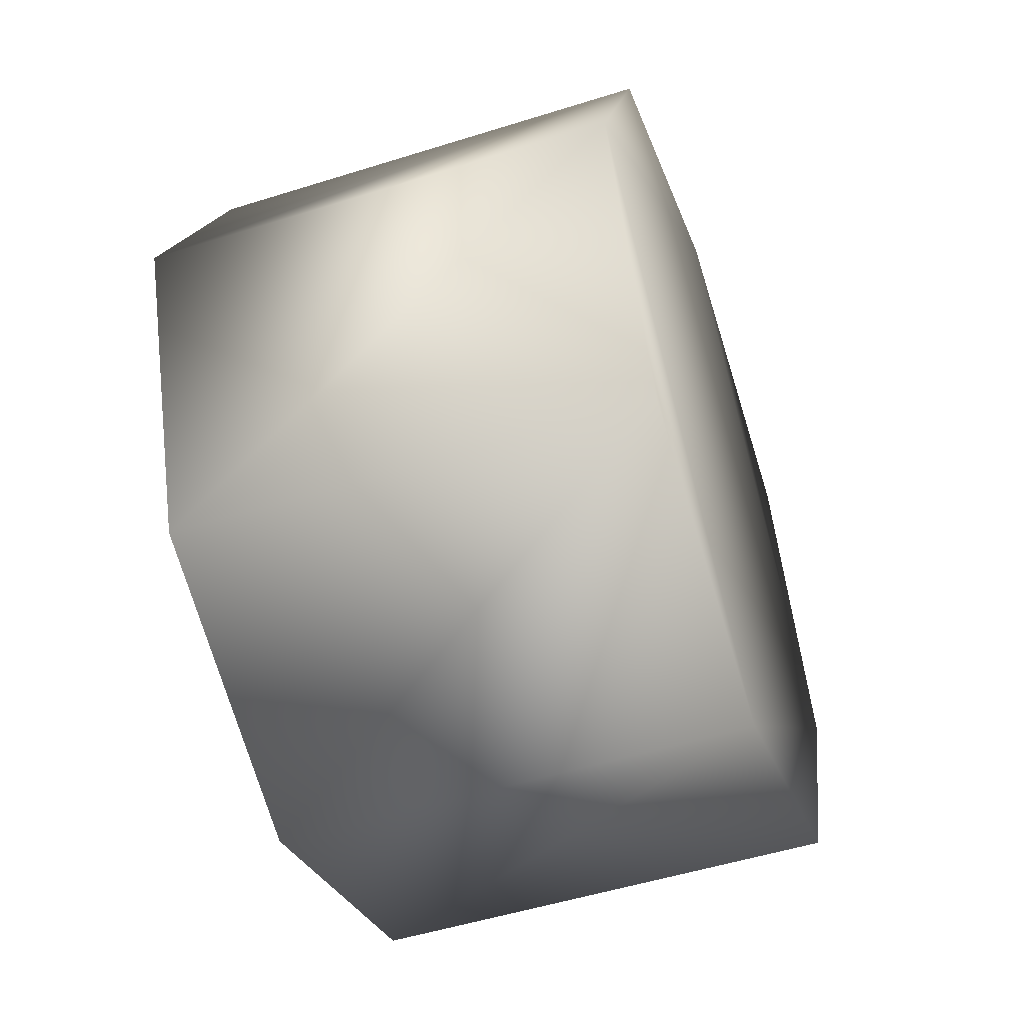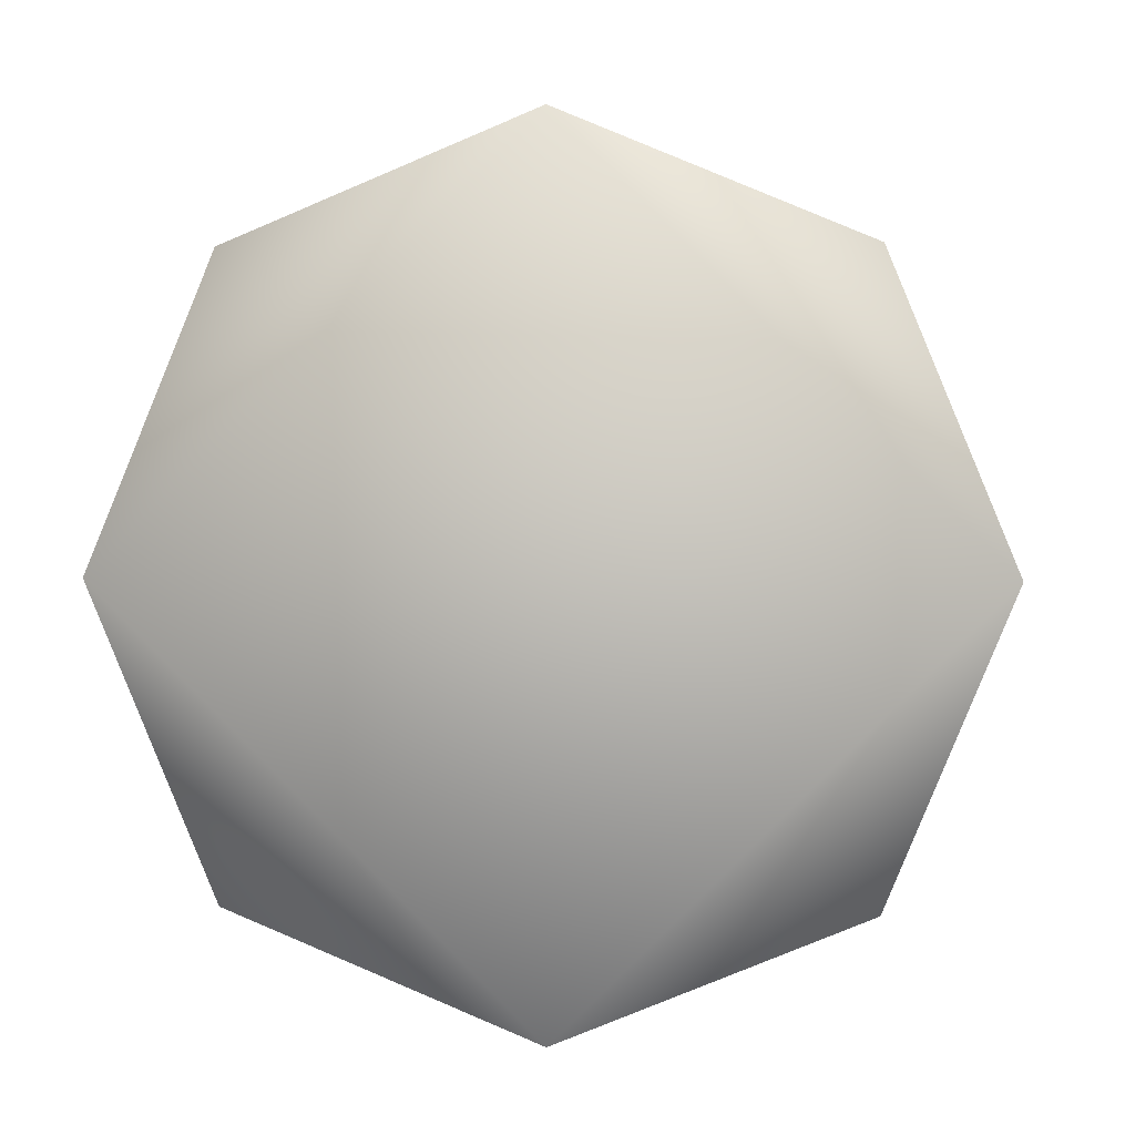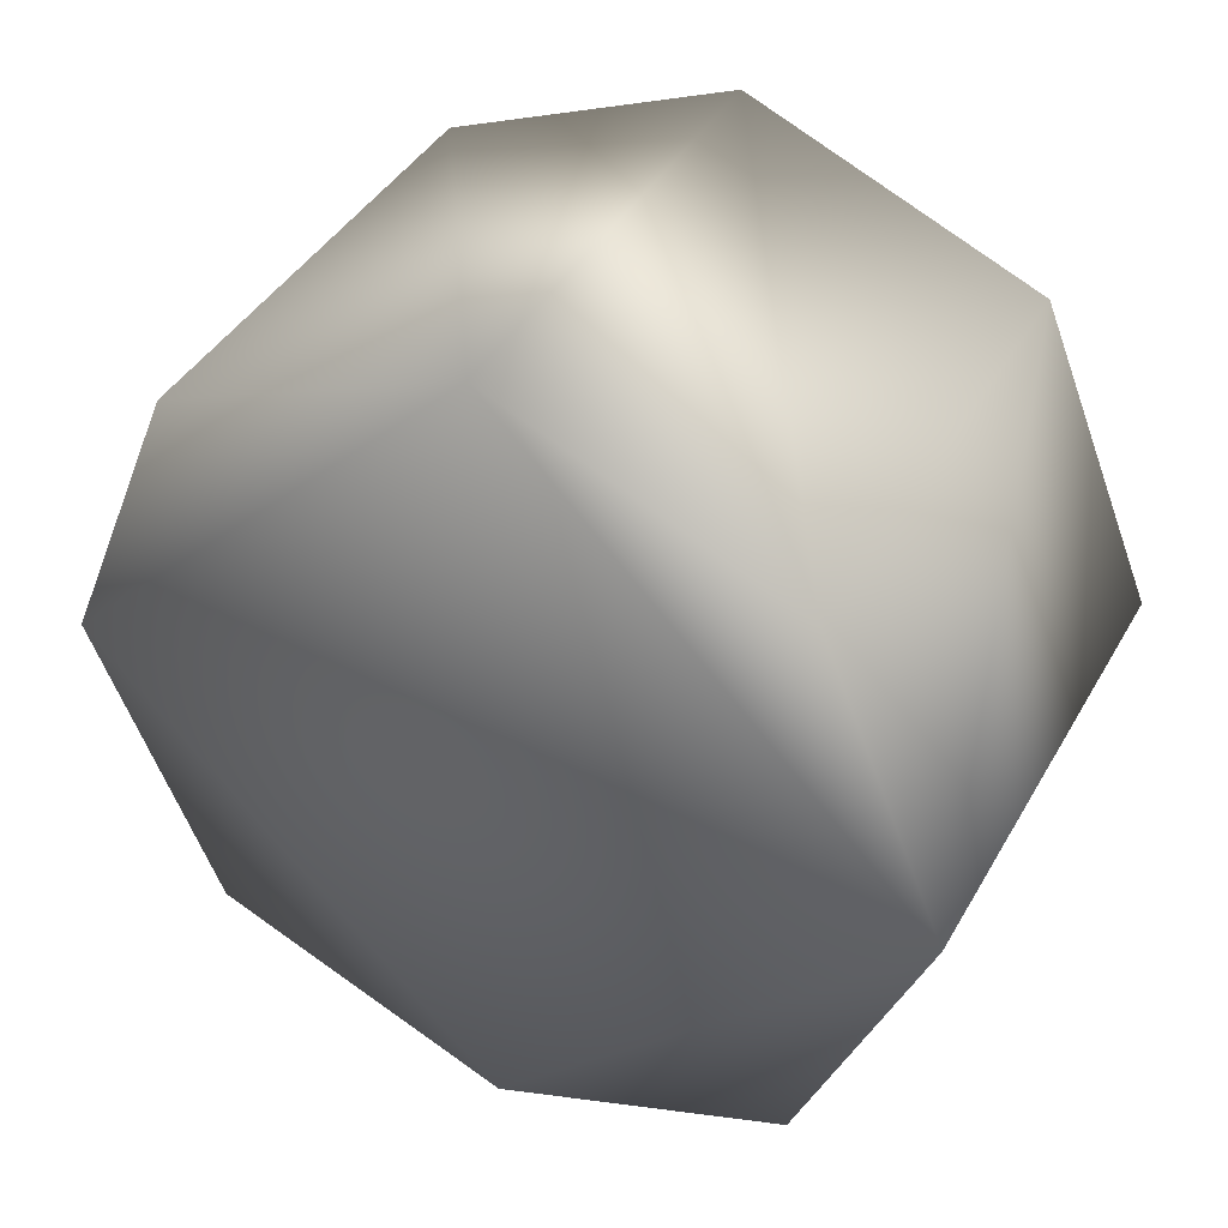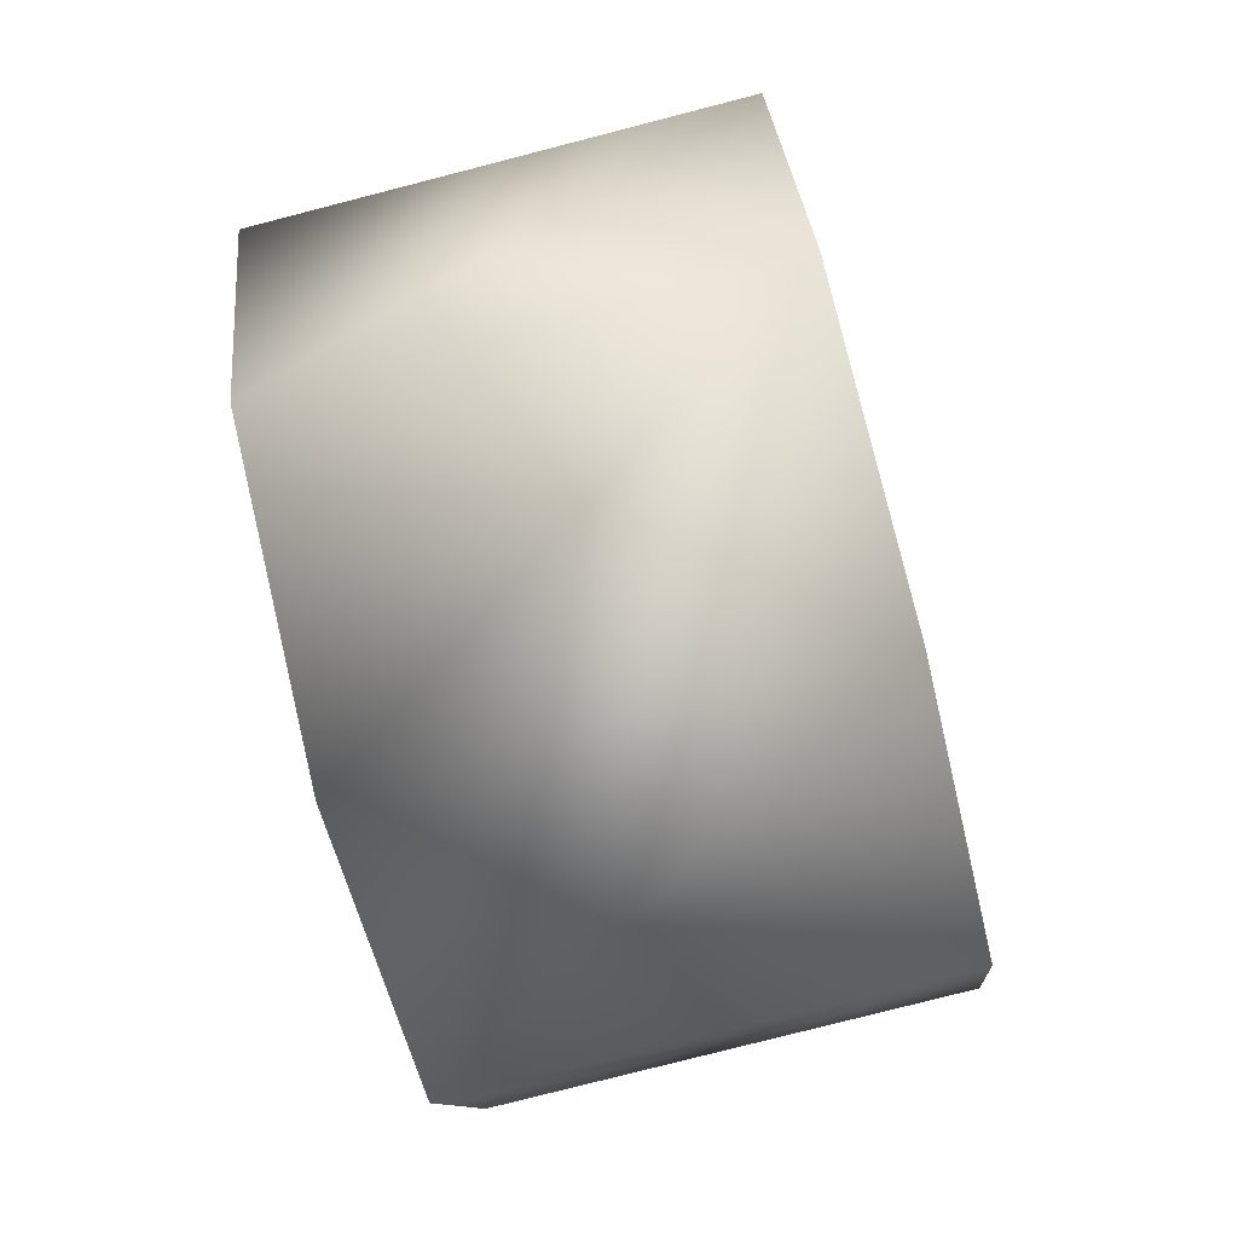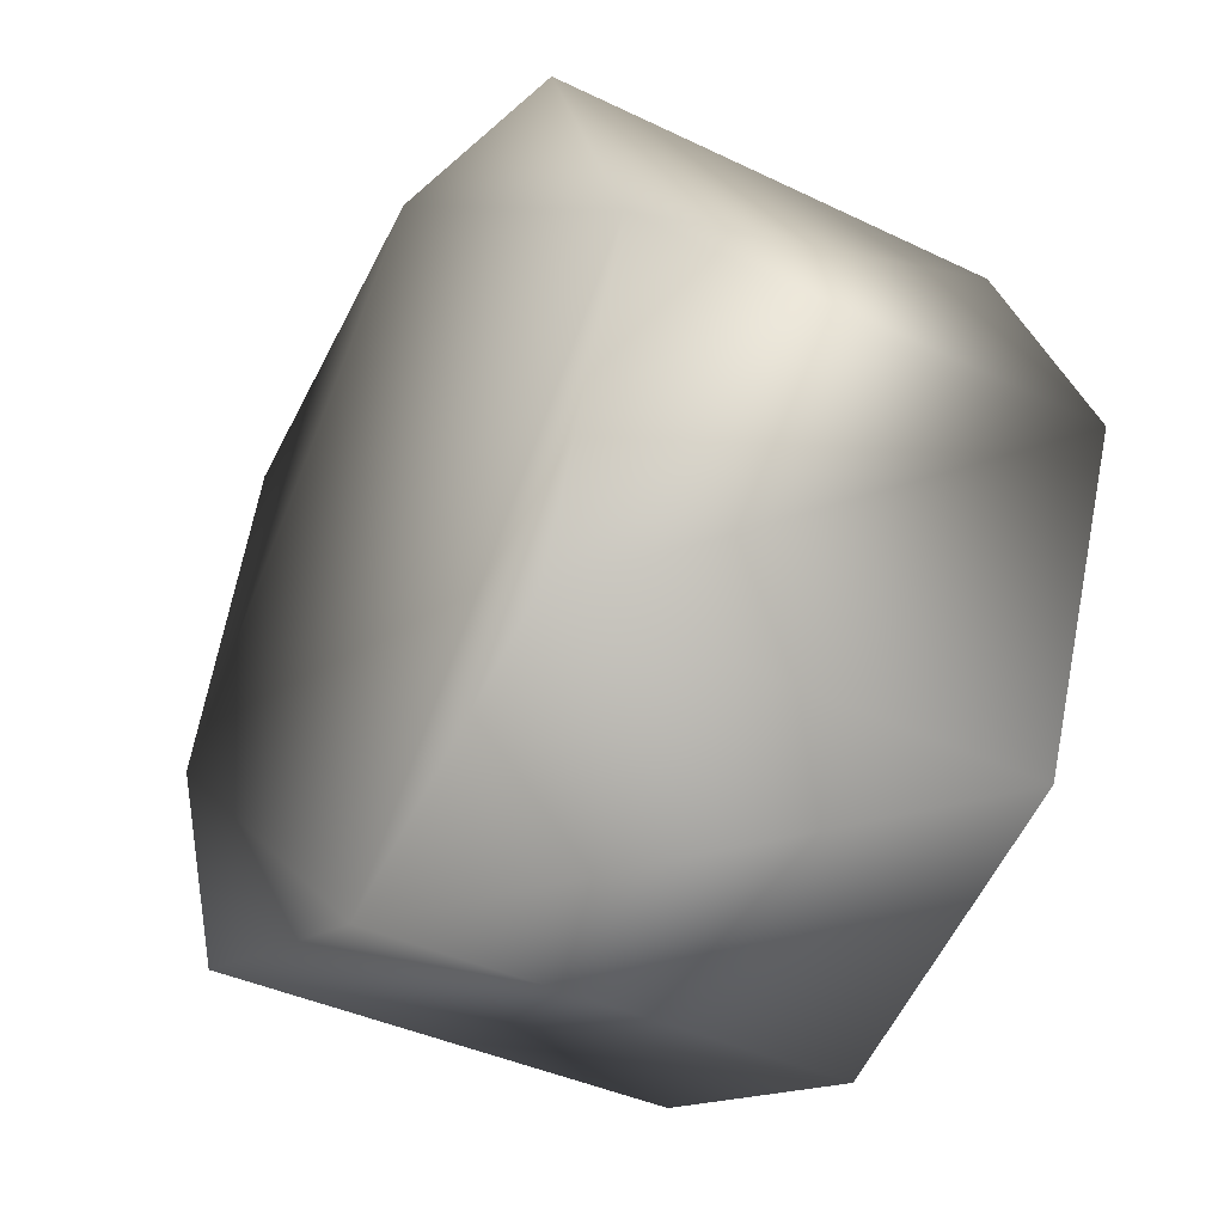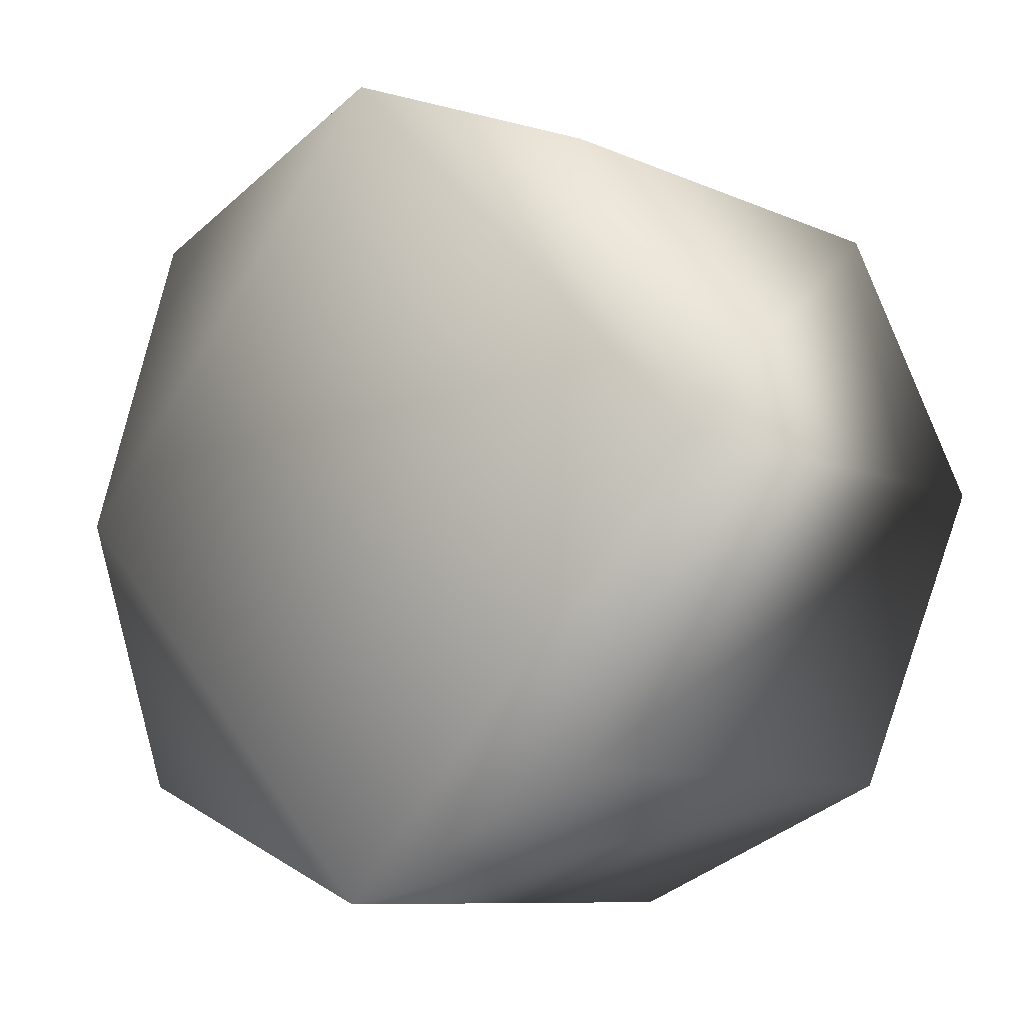
<metadata>
{"format":"obj","ext":"obj","renderer":"f3d","projection":"perspective","resolution":1024,"background":"white","views":[{"elev":-52.2,"azim":18.7,"up":"+Z"},{"elev":2.7,"azim":94.6,"up":"+Y"},{"elev":41.7,"azim":117.7,"up":"+Y"},{"elev":-79.1,"azim":-165.6,"up":"+Y"},{"elev":-40.3,"azim":-30.5,"up":"+Y"},{"elev":-9.4,"azim":131.7,"up":"+Y"}]}
</metadata>
<code>
v 0.2155 0.8073 0.001785 0
v 0.2155 0.00354 -0.802 0
v 0.2155 0.5719 -0.5666 0
v 0.2155 0.8073 0.001785 0
v 0.2155 0.5719 0.5701 0
v 0.2155 0.00354 0.8056 0
v 0.2155 0.00354 0.8056 0
v 0.2155 -0.5648 0.5701 0
v 0.2155 -0.8002 0.001785 0
v 0.2155 -0.8002 0.001785 0
v 0.2155 -0.5648 -0.5666 0
v 0.2155 0.00354 -0.802 0
v -0.6893 0.00354 -0.802 0
v -0.6893 -0.5648 -0.5666 0
v -0.6893 -0.8002 0.001785 0
v -0.6893 -0.8002 0.001785 0
v -0.6893 -0.5648 0.5701 0
v -0.6893 0.00354 0.8056 0
v -0.6893 0.00354 0.8056 0
v -0.6893 0.5719 0.5701 0
v -0.6893 0.8073 0.001785 0
v -0.6893 0.8073 0.001785 0
v -0.6893 0.5719 -0.5666 0
v -0.6893 0.00354 -0.802 0
v 0.2155 0.00354 -0.802 0
v -0.6893 0.00354 -0.802 0
v -0.6893 0.5719 -0.5666 0
v 0.2155 0.00354 -0.802 0
v -0.6893 0.5719 -0.5666 0
v 0.2155 0.5719 -0.5666 0
v 0.2155 0.5719 -0.5666 0
v -0.6893 0.5719 -0.5666 0
v -0.6893 0.8073 0.001785 0
v 0.2155 0.5719 -0.5666 0
v -0.6893 0.8073 0.001785 0
v 0.2155 0.8073 0.001785 0
v 0.2155 0.8073 0.001785 0
v -0.6893 0.8073 0.001785 0
v -0.6893 0.5719 0.5701 0
v 0.2155 0.8073 0.001785 0
v -0.6893 0.5719 0.5701 0
v 0.2155 0.5719 0.5701 0
v 0.2155 0.5719 0.5701 0
v -0.6893 0.5719 0.5701 0
v -0.6893 0.00354 0.8056 0
v 0.2155 0.5719 0.5701 0
v -0.6893 0.00354 0.8056 0
v 0.2155 0.00354 0.8056 0
v 0.2155 0.00354 0.8056 0
v -0.6893 0.00354 0.8056 0
v -0.6893 -0.5648 0.5701 0
v 0.2155 0.00354 0.8056 0
v -0.6893 -0.5648 0.5701 0
v 0.2155 -0.5648 0.5701 0
v 0.2155 -0.5648 0.5701 0
v -0.6893 -0.5648 0.5701 0
v -0.6893 -0.8002 0.001785 0
v 0.2155 -0.5648 0.5701 0
v -0.6893 -0.8002 0.001785 0
v 0.2155 -0.8002 0.001785 0
v 0.2155 -0.8002 0.001785 0
v -0.6893 -0.8002 0.001785 0
v -0.6893 -0.5648 -0.5666 0
v 0.2155 -0.8002 0.001785 0
v -0.6893 -0.5648 -0.5666 0
v 0.2155 -0.5648 -0.5666 0
v 0.2155 -0.5648 -0.5666 0
v -0.6893 -0.5648 -0.5666 0
v -0.6893 0.00354 -0.802 0
v 0.2155 -0.5648 -0.5666 0
v -0.6893 0.00354 -0.802 0
v 0.2155 0.00354 -0.802 0
v 0.2155 -0.8002 0.001785 0
v 0.2155 0.00354 -0.802 0
v 0.2155 0.8073 0.001785 0
v 0.2155 -0.8002 0.001785 0
v 0.2155 0.8073 0.001785 0
v 0.2155 0.00354 0.8056 0
v -0.6893 0.00354 0.8056 0
v -0.6893 0.8073 0.001785 0
v -0.6893 0.00354 -0.802 0
v -0.6893 0.00354 0.8056 0
v -0.6893 0.00354 -0.802 0
v -0.6893 -0.8002 0.001785 0
o WheelRearL
f 1 2 3
f 4 5 6
f 7 8 9
f 10 11 12
f 13 14 15
f 16 17 18
f 19 20 21
f 22 23 24
f 25 26 27
f 28 29 30
f 31 32 33
f 34 35 36
f 37 38 39
f 40 41 42
f 43 44 45
f 46 47 48
f 49 50 51
f 52 53 54
f 55 56 57
f 58 59 60
f 61 62 63
f 64 65 66
f 67 68 69
f 70 71 72
f 73 74 75
f 76 77 78
f 79 80 81
f 82 83 84

</code>
